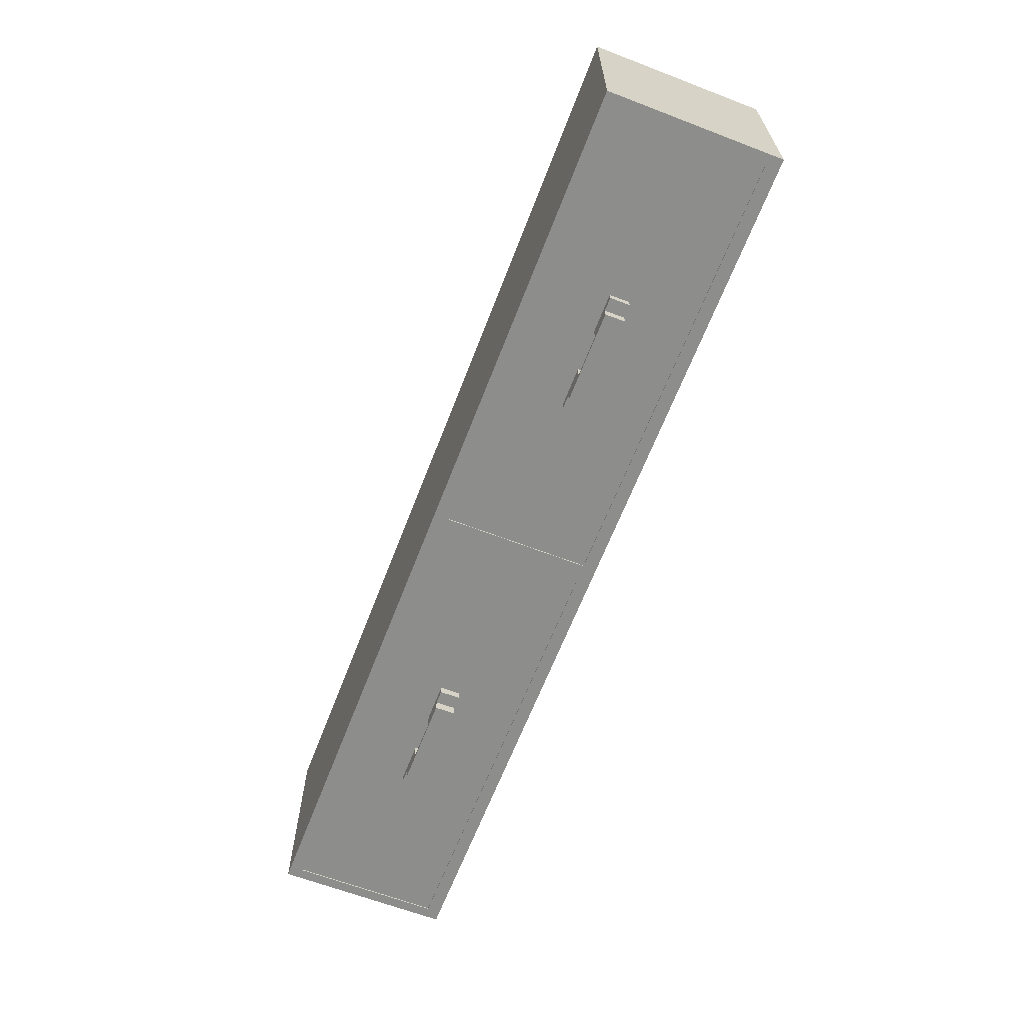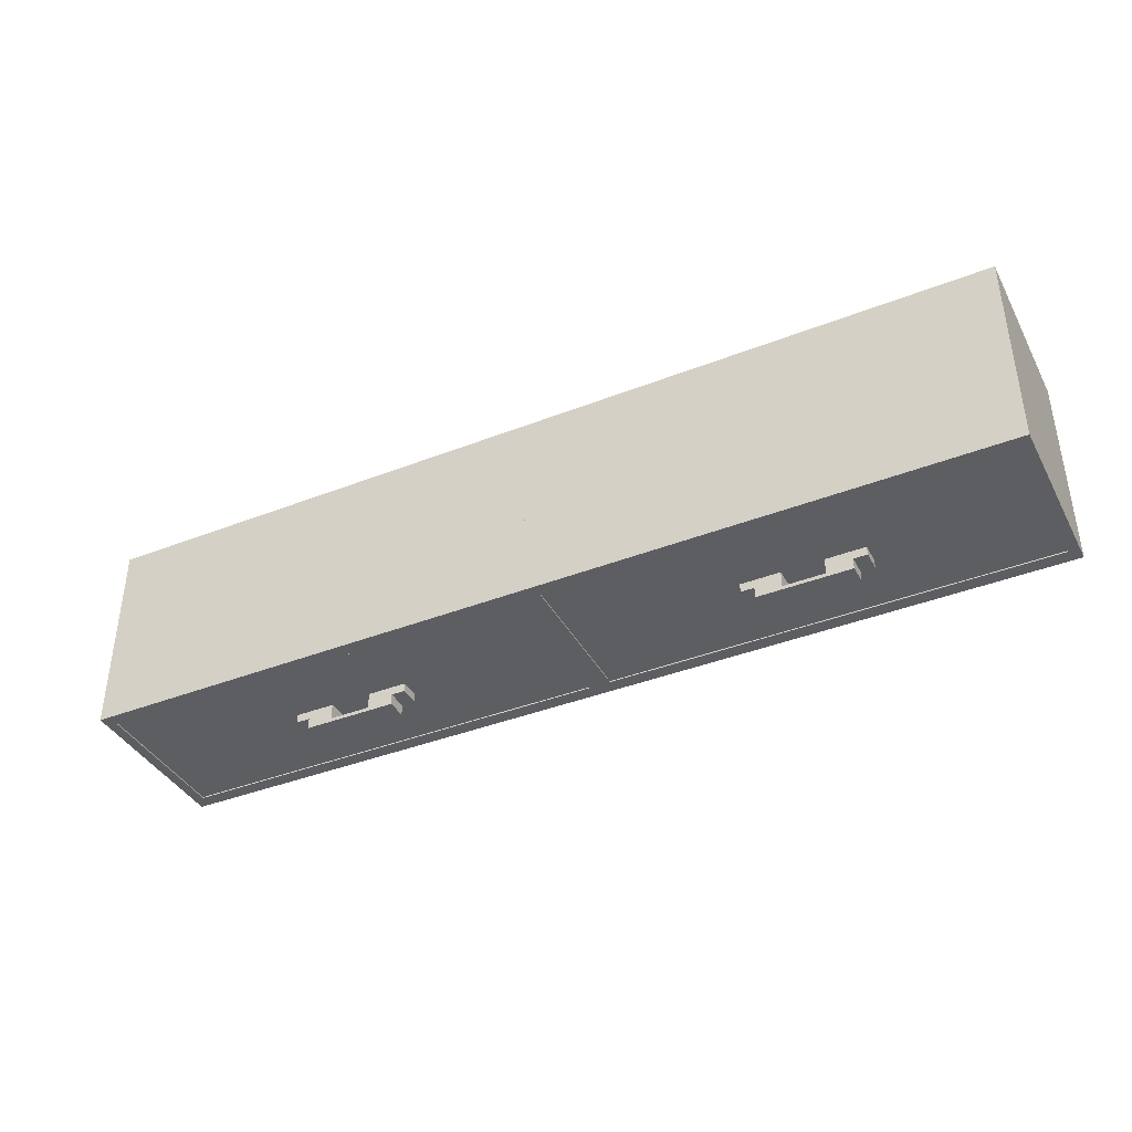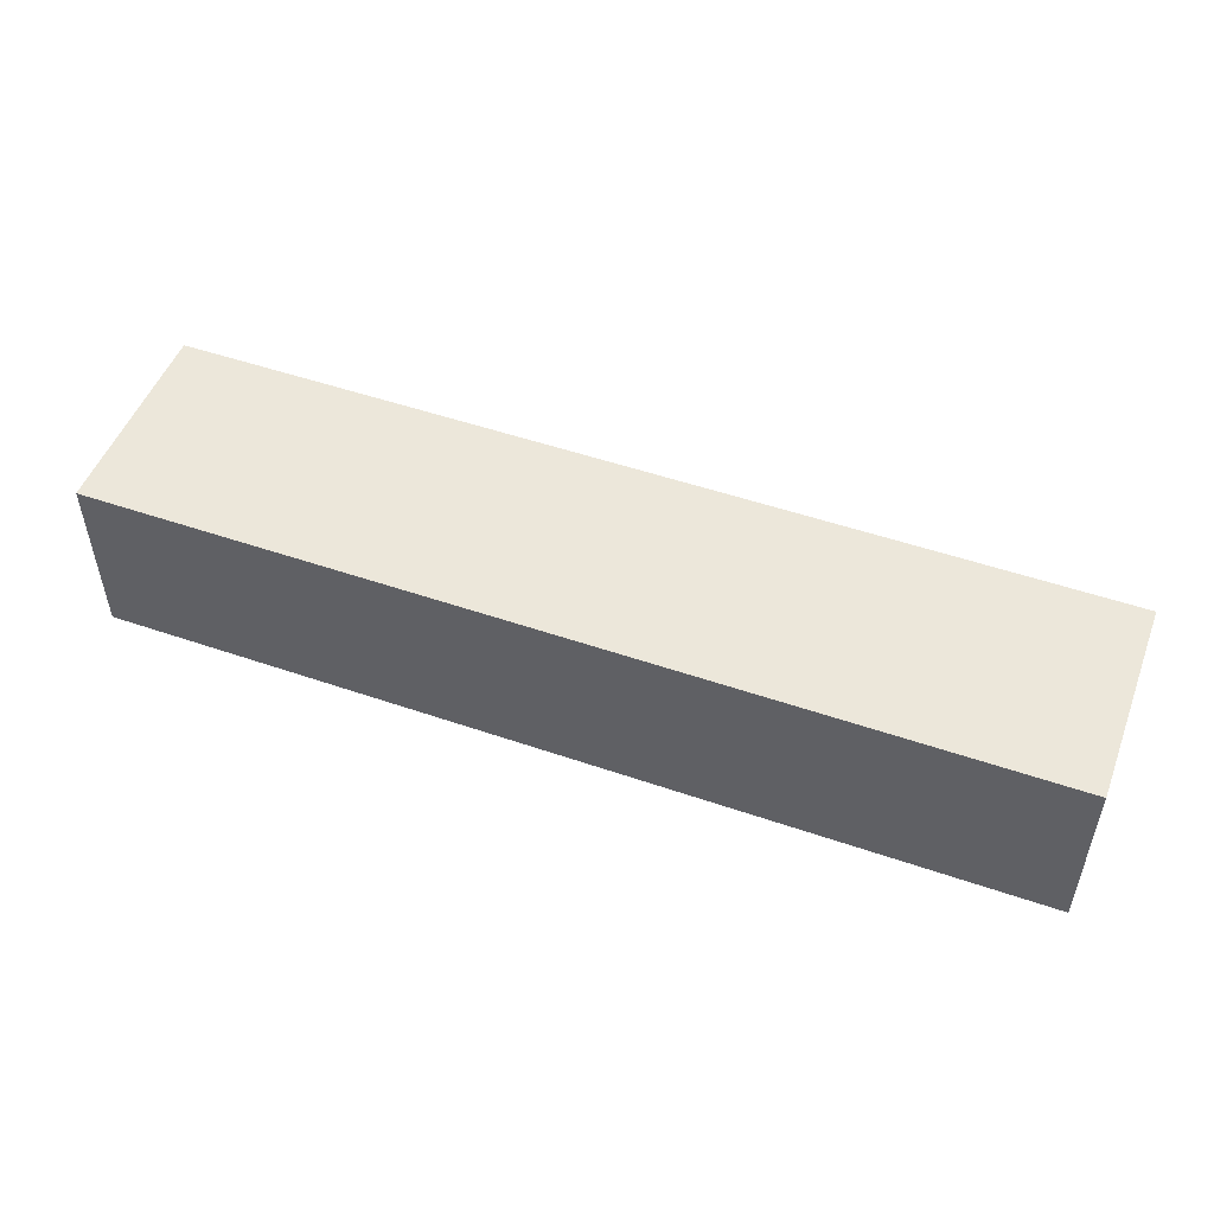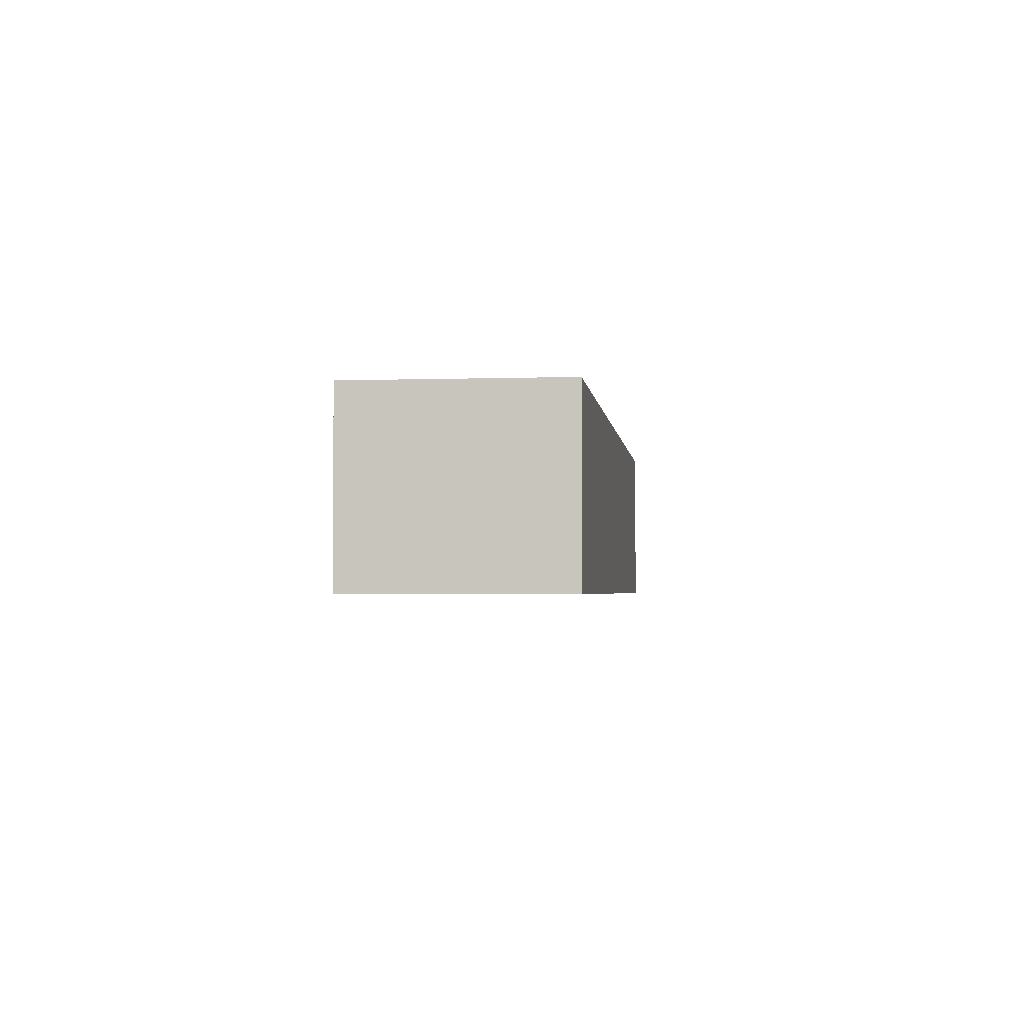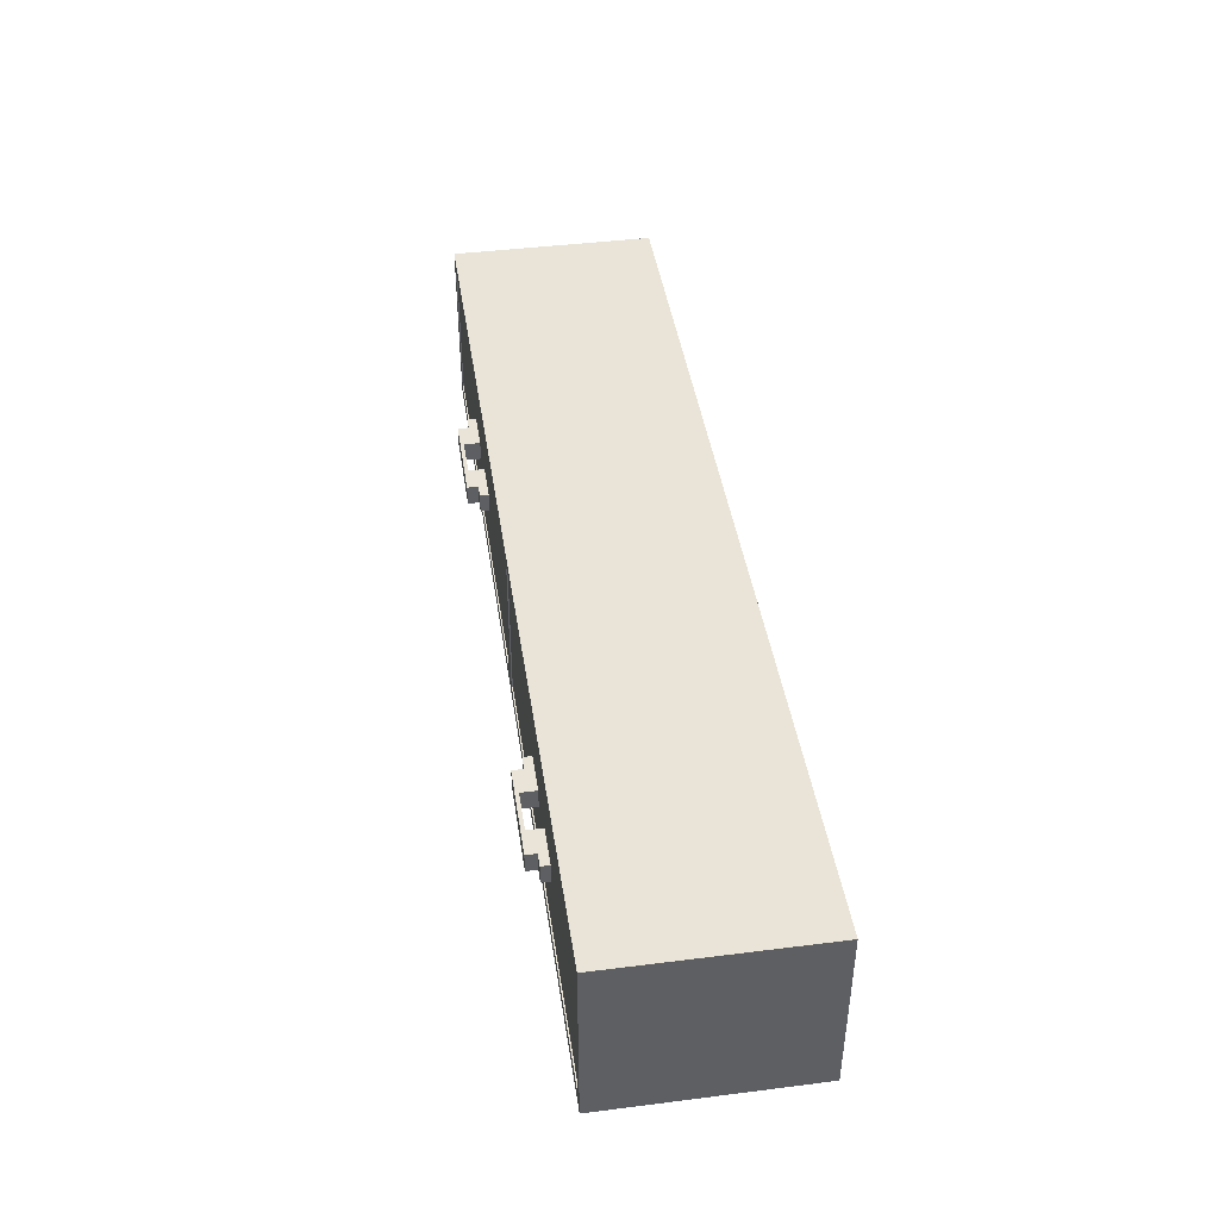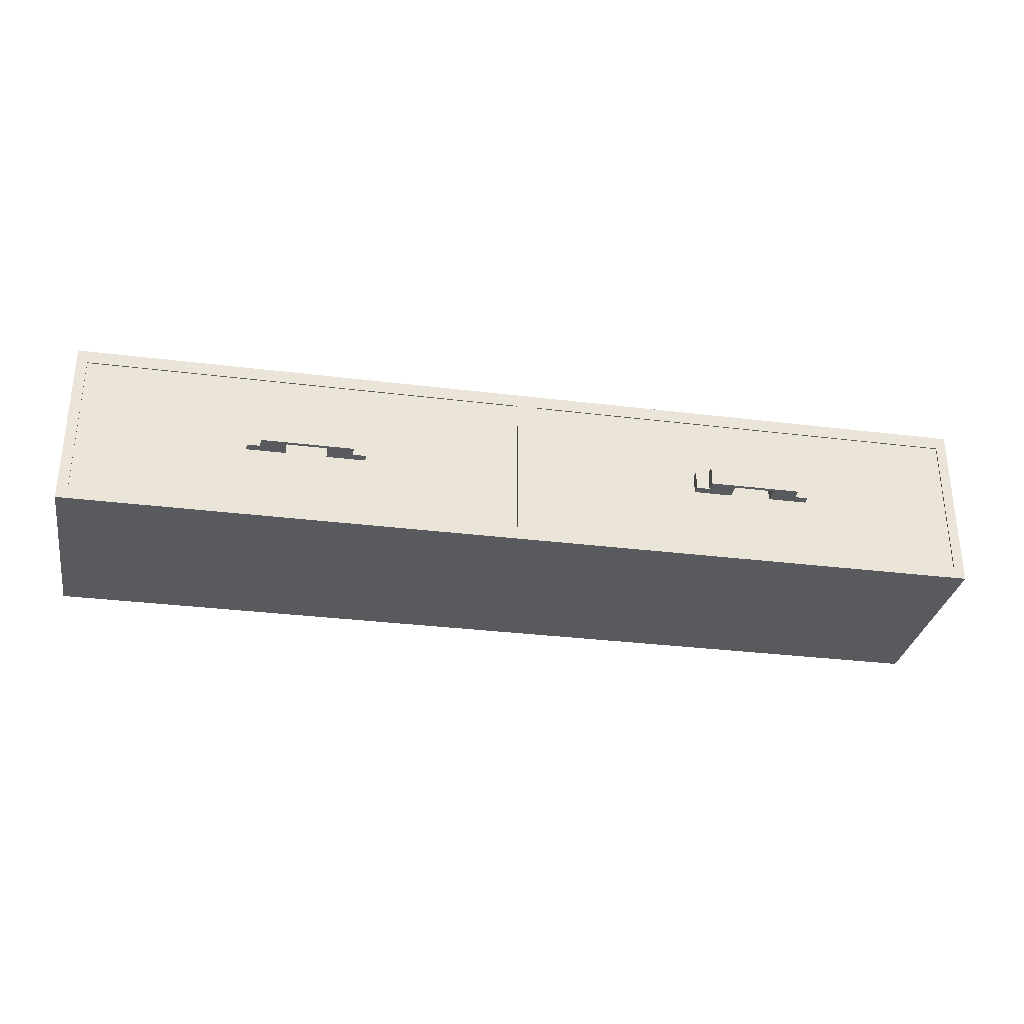
<metadata>
{"format":"obj","ext":"obj","renderer":"f3d","projection":"perspective","resolution":1024,"background":"white","views":[{"elev":-64.4,"azim":68.9,"up":"+Z"},{"elev":-39.4,"azim":-154.0,"up":"+Z"},{"elev":50.7,"azim":20.6,"up":"+Y"},{"elev":-2.6,"azim":-83.3,"up":"+Y"},{"elev":42.8,"azim":-98.5,"up":"+Y"},{"elev":-31.2,"azim":169.9,"up":"+Y"}]}
</metadata>
<code>
o cabinet_Cylinder.000
v 0 -0 0.5701
v 0 0.9801 0.5701
v 0.05973 0.07572 -0.5701
v 0.05973 0.9044 -0.5701
v 2.601 -0 0.5701
v 2.601 0.9801 0.5701
v 2.542 0.07572 -0.5701
v 2.542 0.9044 -0.5701
v 0 0.9801 -0.5701
v 0 -0 -0.5701
v 2.601 -0 -0.5701
v 2.601 0.9801 -0.5701
v 0.05973 0.9044 0.4538
v 0.05973 0.07572 0.4538
v 2.542 0.07572 0.4538
v 2.542 0.9044 0.4538
v -2.601 -0 0.5701
v -2.601 0.9801 0.5701
v -2.542 0.07572 -0.5701
v -2.542 0.9044 -0.5701
v 0 -0 0.5701
v 0 0.9801 0.5701
v -0.05973 0.07572 -0.5701
v -0.05973 0.9044 -0.5701
v -2.601 0.9801 -0.5701
v -2.601 -0 -0.5701
v 0 -0 -0.5701
v 0 0.9801 -0.5701
v -2.542 0.9044 0.4538
v -2.542 0.07572 0.4538
v -0.05973 0.07572 0.4538
v -0.05973 0.9044 0.4538
v -1.214 0.4265 -0.5635
v -1.214 0.5378 -0.5635
v -1.214 0.4265 -0.6123
v -1.214 0.5378 -0.6123
v -0.9938 0.4265 -0.5635
v -0.9938 0.5378 -0.5635
v -0.9938 0.4265 -0.6123
v -0.9938 0.5378 -0.6123
v -1.069 0.4265 -0.6123
v -1.069 0.5378 -0.6123
v -1.069 0.4265 -0.5635
v -1.069 0.5378 -0.5635
v -1.214 0.5378 -0.673
v -1.214 0.4265 -0.673
v -1.069 0.4265 -0.673
v -1.069 0.5378 -0.673
v -1.214 0.5378 -0.6524
v -1.214 0.4265 -0.6524
v -1.069 0.4265 -0.6524
v -1.069 0.5378 -0.6524
v -1.588 0.5378 -0.673
v -1.588 0.4265 -0.673
v -1.588 0.5378 -0.6524
v -1.588 0.4265 -0.6524
v -1.444 0.5378 -0.5635
v -1.444 0.4265 -0.5635
v -1.444 0.5378 -0.6123
v -1.444 0.4265 -0.6123
v -1.664 0.5378 -0.5635
v -1.664 0.4265 -0.5635
v -1.664 0.5378 -0.6123
v -1.664 0.4265 -0.6123
v -1.588 0.5378 -0.6123
v -1.588 0.4265 -0.6123
v -1.588 0.5378 -0.5635
v -1.588 0.4265 -0.5635
v -1.444 0.4265 -0.6524
v -1.444 0.5378 -0.6524
v -1.588 0.5378 -0.6524
v -1.588 0.4265 -0.6524
v 1.388 0.4265 -0.5635
v 1.388 0.5378 -0.5635
v 1.388 0.4265 -0.6123
v 1.388 0.5378 -0.6123
v 1.608 0.4265 -0.5635
v 1.608 0.5378 -0.5635
v 1.608 0.4265 -0.6123
v 1.608 0.5378 -0.6123
v 1.532 0.4265 -0.6123
v 1.532 0.5378 -0.6123
v 1.532 0.4265 -0.5635
v 1.532 0.5378 -0.5635
v 1.388 0.5378 -0.673
v 1.388 0.4265 -0.673
v 1.532 0.4265 -0.673
v 1.532 0.5378 -0.673
v 1.388 0.5378 -0.6524
v 1.388 0.4265 -0.6524
v 1.532 0.4265 -0.6524
v 1.532 0.5378 -0.6524
v 1.013 0.5378 -0.673
v 1.013 0.4265 -0.673
v 1.013 0.5378 -0.6524
v 1.013 0.4265 -0.6524
v 1.158 0.5378 -0.5635
v 1.158 0.4265 -0.5635
v 1.158 0.5378 -0.6123
v 1.158 0.4265 -0.6123
v 0.9376 0.5378 -0.5635
v 0.9376 0.4265 -0.5635
v 0.9376 0.5378 -0.6123
v 0.9376 0.4265 -0.6123
v 1.013 0.5378 -0.6123
v 1.013 0.4265 -0.6123
v 1.013 0.5378 -0.5635
v 1.013 0.4265 -0.5635
v 1.158 0.4265 -0.6524
v 1.158 0.5378 -0.6524
v 1.013 0.5378 -0.6524
v 1.013 0.4265 -0.6524
v -2.542 0.07572 -0.5635
v -2.542 0.07572 0.2629
v -2.467 0.9044 -0.4997
v -2.467 0.9044 0.199
v -0.05973 0.07572 -0.5635
v -0.05973 0.07572 0.2629
v -0.1342 0.9044 -0.4997
v -0.1342 0.9044 0.199
v -2.542 0.9044 0.2629
v -2.542 0.9044 -0.5635
v -0.05973 0.9044 -0.5635
v -0.05973 0.9044 0.2629
v -2.467 0.1581 0.199
v -2.467 0.1581 -0.4997
v -0.1342 0.1581 -0.4997
v -0.1342 0.1581 0.199
v 0.05973 0.07572 -0.5635
v 0.05973 0.07572 0.2629
v 0.1342 0.9044 -0.4997
v 0.1342 0.9044 0.199
v 2.542 0.07572 -0.5635
v 2.542 0.07572 0.2629
v 2.467 0.9044 -0.4997
v 2.467 0.9044 0.199
v 0.05973 0.9044 0.2629
v 0.05973 0.9044 -0.5635
v 2.542 0.9044 -0.5635
v 2.542 0.9044 0.2629
v 0.1342 0.1581 0.199
v 0.1342 0.1581 -0.4997
v 2.467 0.1581 -0.4997
v 2.467 0.1581 0.199
f 1 2 9 10
f 7 3 14 15
f 11 12 6 5
f 5 6 2 1
f 10 11 5 1
f 12 9 2 6
f 4 3 10 9
f 3 7 11 10
f 8 4 9 12
f 7 8 12 11
f 14 13 16 15
f 4 8 16 13
f 8 7 15 16
f 3 4 13 14
f 17 18 25 26
f 23 19 30 31
f 27 28 22 21
f 21 22 18 17
f 26 27 21 17
f 28 25 18 22
f 20 19 26 25
f 19 23 27 26
f 24 20 25 28
f 23 24 28 27
f 30 29 32 31
f 20 24 32 29
f 24 23 31 32
f 19 20 29 30
f 113 114 121 122
f 119 115 126 127
f 123 124 118 117
f 117 118 114 113
f 122 123 117 113
f 124 121 114 118
f 116 115 122 121
f 115 119 123 122
f 120 116 121 124
f 119 120 124 123
f 126 125 128 127
f 116 120 128 125
f 120 119 127 128
f 115 116 125 126
f 129 130 137 138
f 135 131 142 143
f 139 140 134 133
f 133 134 130 129
f 138 139 133 129
f 140 137 130 134
f 132 131 138 137
f 131 135 139 138
f 136 132 137 140
f 135 136 140 139
f 142 141 144 143
f 132 136 144 141
f 136 135 143 144
f 131 132 141 142
f 33 34 36 35
f 41 42 40 39
f 39 40 38 37
f 43 44 34 33
f 41 39 37 43
f 42 36 34 44
f 40 42 44 38
f 35 41 43 33
f 37 38 44 43
f 50 49 55 56
f 46 45 48 47
f 52 51 47 48
f 51 50 46 47
f 49 52 48 45
f 36 42 52 49
f 41 35 50 51
f 42 41 51 52
f 35 36 49 50
f 56 55 53 54
f 49 45 53 55
f 45 46 54 53
f 46 50 56 54
f 57 58 60 59
f 65 66 64 63
f 63 64 62 61
f 65 63 61 67
f 66 60 58 68
f 64 66 68 62
f 59 65 67 57
f 60 66 72 69
f 65 59 70 71
f 66 65 71 72
f 59 60 69 70
f 73 74 76 75
f 81 82 80 79
f 79 80 78 77
f 83 84 74 73
f 81 79 77 83
f 82 76 74 84
f 80 82 84 78
f 75 81 83 73
f 77 78 84 83
f 90 89 95 96
f 86 85 88 87
f 92 91 87 88
f 91 90 86 87
f 89 92 88 85
f 76 82 92 89
f 81 75 90 91
f 82 81 91 92
f 75 76 89 90
f 96 95 93 94
f 89 85 93 95
f 85 86 94 93
f 86 90 96 94
f 97 98 100 99
f 105 106 104 103
f 103 104 102 101
f 105 103 101 107
f 106 100 98 108
f 104 106 108 102
f 99 105 107 97
f 100 106 112 109
f 105 99 110 111
f 106 105 111 112
f 99 100 109 110

</code>
